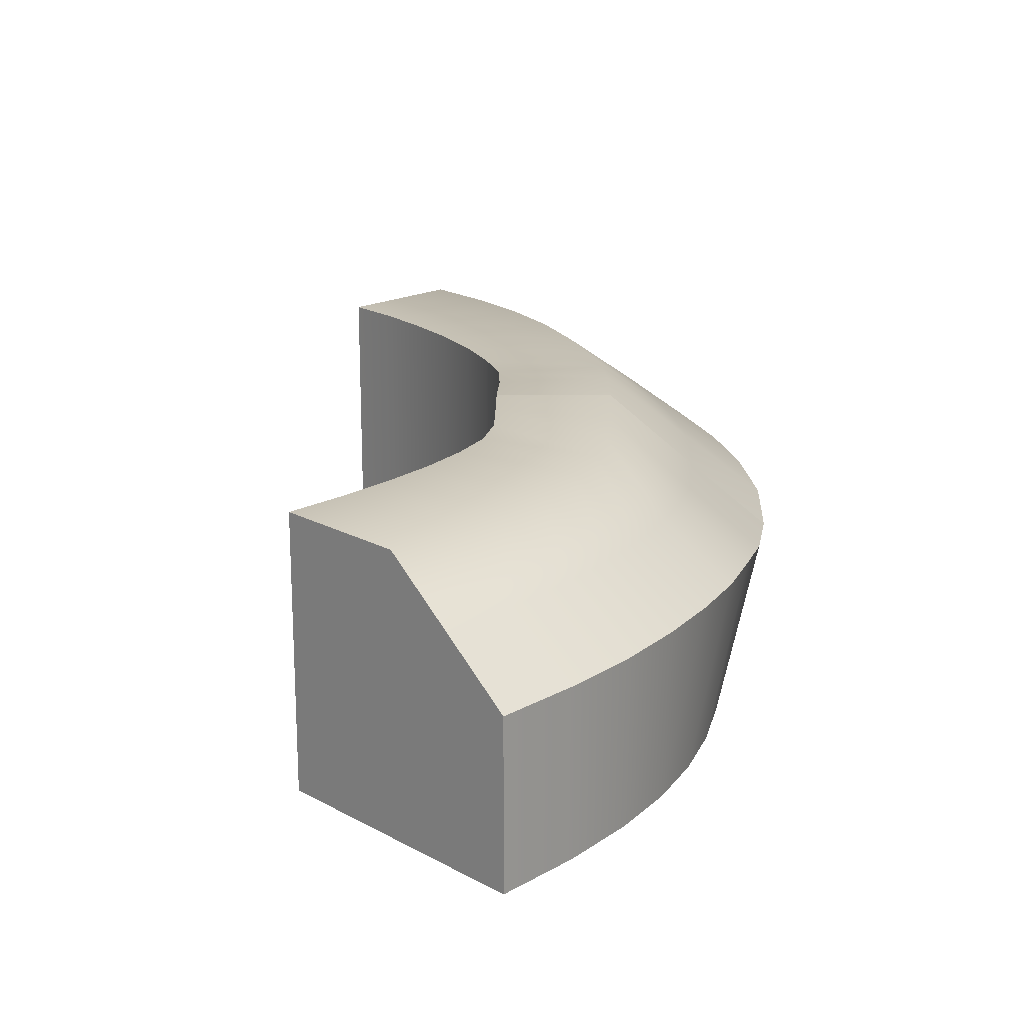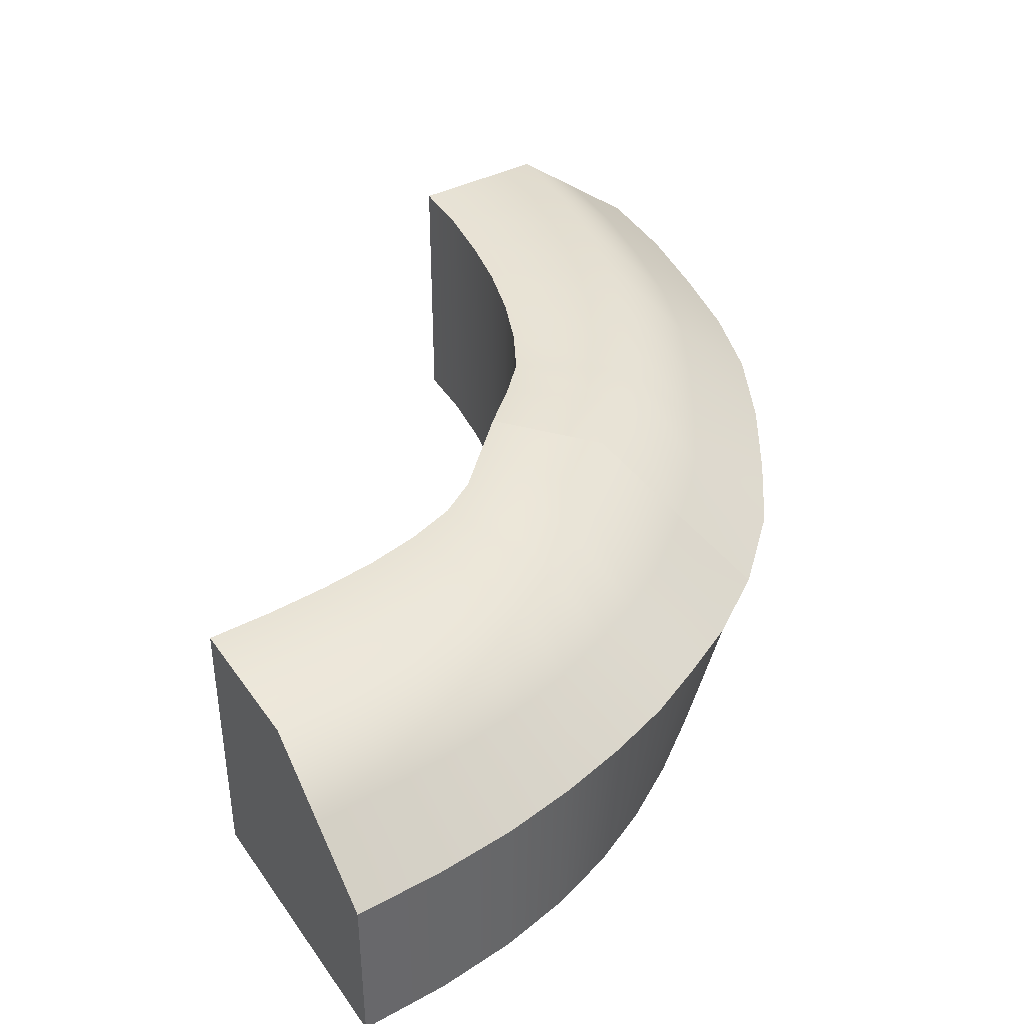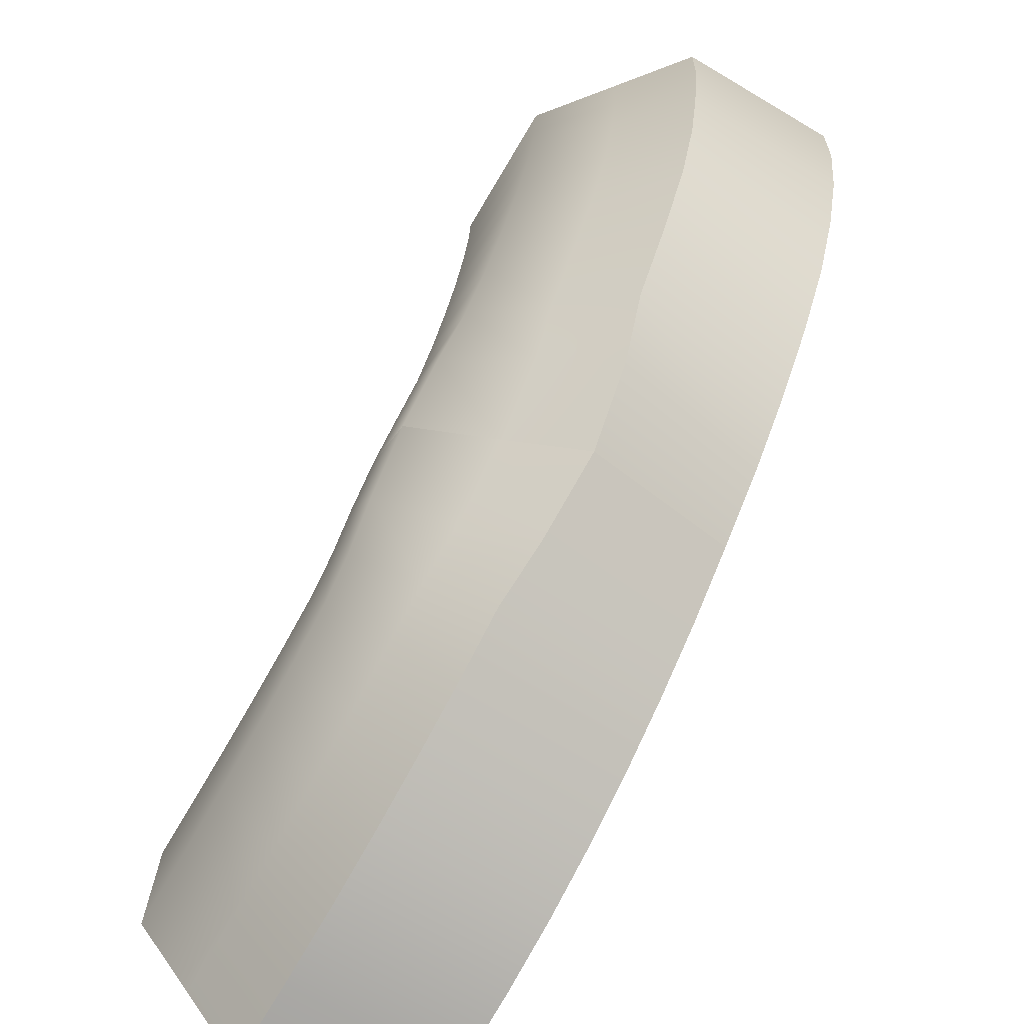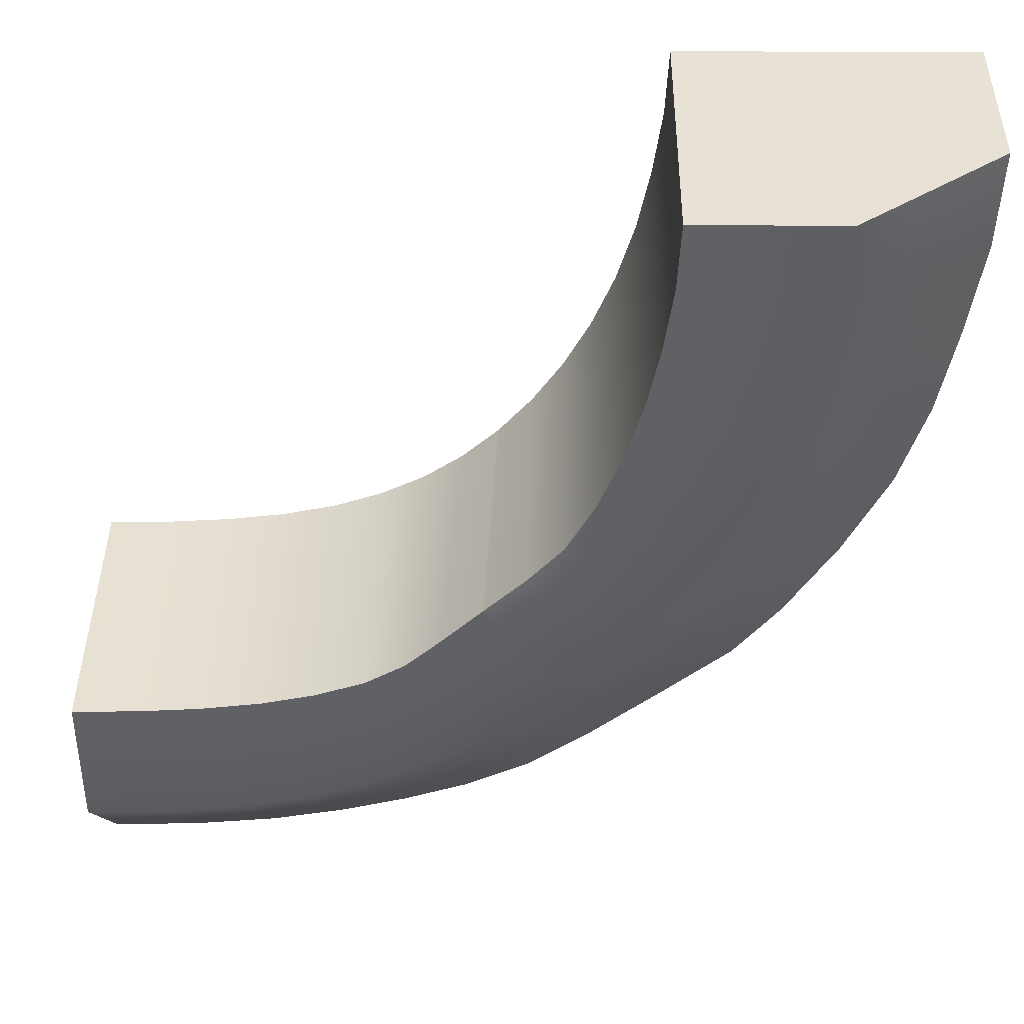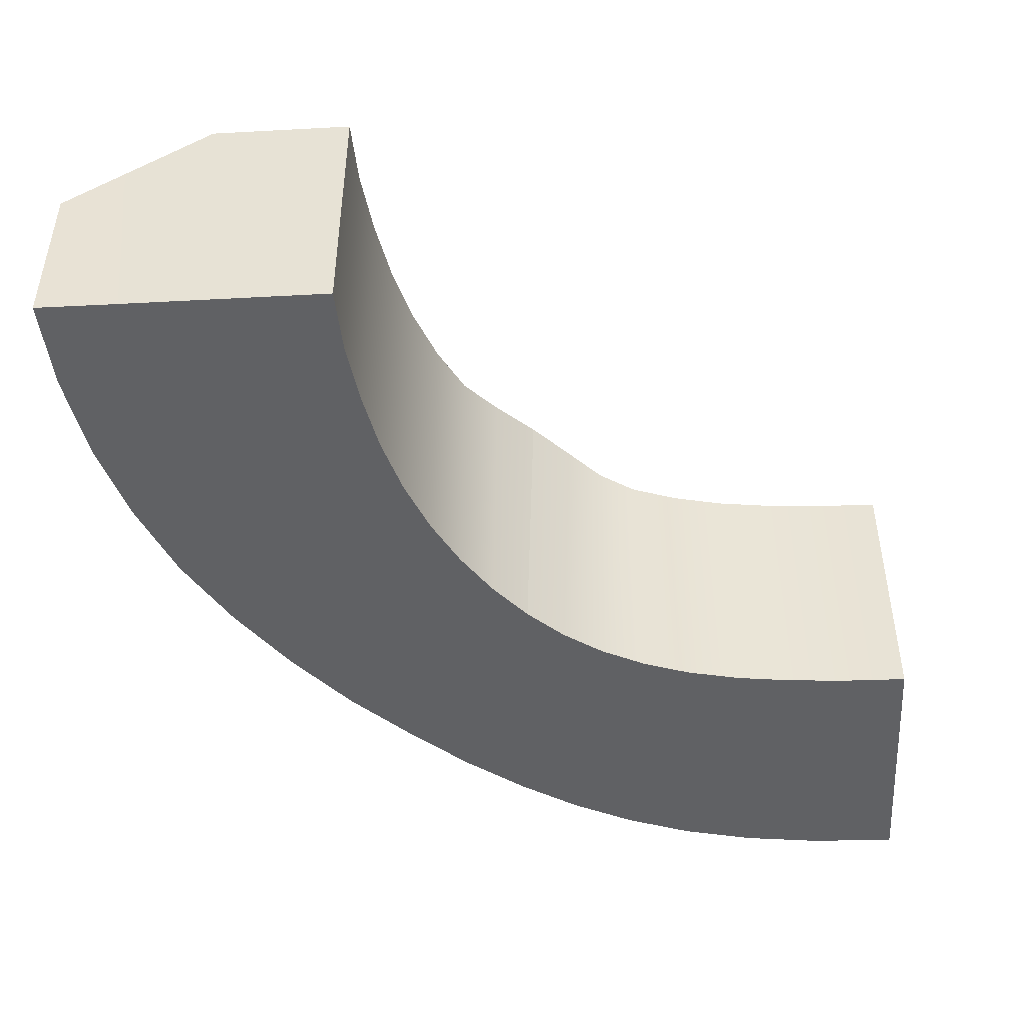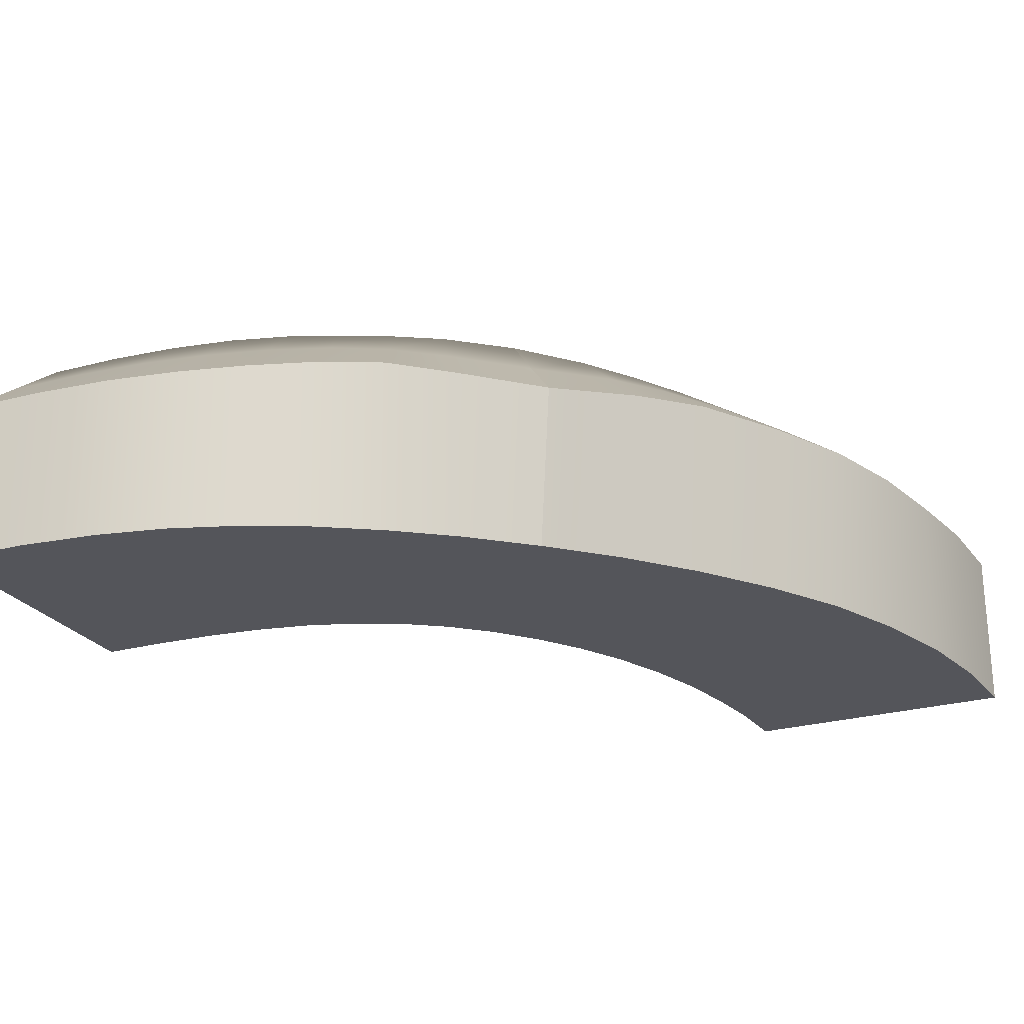
<metadata>
{"format":"obj","ext":"obj","renderer":"f3d","projection":"perspective","resolution":1024,"background":"white","views":[{"elev":19.0,"azim":135.7,"up":"+Y"},{"elev":40.7,"azim":148.4,"up":"+Y"},{"elev":-71.2,"azim":-120.6,"up":"+Z"},{"elev":40.2,"azim":-179.3,"up":"+Z"},{"elev":-47.0,"azim":3.5,"up":"+Y"},{"elev":-24.9,"azim":-154.6,"up":"+Y"}]}
</metadata>
<code>
g default
v 1 0 0
v 0.5 0 0
v 0 0 0.001266
v 1 1 0
v 0.5 1 0
v -8.2e-05 0.6 0.000854
v 1.588 1.013 -1.505
v 1.324 1.032 -1.853
v 0.9609 0.5436 -2.331
v 1.555 0 -1.548
v 1.309 0 -1.872
v 1.051 0.0007 -2.204
v 3 1 -2
v 3 1 -2.5
v 3 0.6 -3
v 3 0 -2
v 3 0 -2.5
v 3 0 -3
v 1.15 1 -0.8796
v 1.151 0 -0.8789
v 0.7308 0 -1.055
v 0.2854 0 -1.23
v 0.2237 0.6 -1.276
v 0.7283 1 -1.058
v 2.163 1 -1.912
v 2.163 0 -1.912
v 2.041 0 -2.355
v 1.915 0 -2.803
v 1.898 0.6 -2.842
v 2.04 1 -2.357
v 1.852 1.004 -1.765
v 1.832 0 -1.771
v 1.66 0 -2.158
v 1.479 0 -2.556
v 1.443 0.5985 -2.653
v 1.687 1.007 -2.178
v 2.558 0 -1.98
v 2.558 1 -1.981
v 2.481 1 -2.466
v 2.401 0.6 -2.959
v 2.405 0 -2.951
v 2.481 0 -2.465
v 1.326 0 -1.249
v 1.325 1.001 -1.246
v 0.9772 1.005 -1.481
v 0.5558 0.5991 -1.864
v 0.6339 -0 -1.76
v 0.9943 0 -1.502
v 1.043 1 -0.4526
v 1.043 0 -0.4526
v 0.555 0 -0.5469
v 0.07225 0 -0.6359
v 0.06567 0.6 -0.6638
v 0.5549 1 -0.5477
v 0.25 0 0.000186
v 0.25 0.8 0.000186
v 0.3094 0.8 -0.608
v 0.4716 0.8 -1.171
v 0.766 0.797 -1.678
v 1.132 0.7716 -2.107
v 1.567 0.795 -2.428
v 1.967 0.8 -2.602
v 2.441 0.8 -2.713
v 3 0.8 -2.75
v 3 0 -2.75
v 2.443 0 -2.708
v 1.978 0 -2.578
v 1.572 0 -2.355
v 1.183 0.000257 -2.037
v 0.8193 0 -1.63
v 0.5088 0 -1.142
v 0.3128 0 -0.5918
v 1.011 1 -0.2274
v 1.011 0 -0.2274
v 0.5136 0 -0.2759
v 0.2648 0 -0.2989
v 0.01824 0 -0.3204
v 0.01503 0.6 -0.3364
v 0.2631 0.8 -0.3076
v 0.5136 1 -0.276
v 1.23 0.9997 -1.074
v 1.231 0 -1.072
v 0.8545 0 -1.288
v 0.6557 0 -1.395
v 0.4469 0 -1.503
v 0.3763 0.6 -1.578
v 0.617 0.8 -1.438
v 0.8527 1 -1.29
v 1.435 0 -1.408
v 1.445 1.008 -1.373
v 1.122 1.022 -1.646
v 0.902 0.781 -1.884
v 0.7163 0.5669 -2.099
v 0.837 4.8e-05 -1.995
v 0.9964 0 -1.844
v 1.146 -0 -1.698
v 1.088 0 -0.6712
v 1.088 1 -0.6715
v 0.627 1 -0.8085
v 0.3733 0.8 -0.8938
v 0.1267 0.6 -0.9739
v 0.1626 0 -0.9382
v 0.3943 0 -0.8736
v 0.6277 0 -0.8077
v 1.728 1.011 -1.645
v 1.687 0 -1.67
v 1.479 -0 -2.026
v 1.378 1.8e-05 -2.208
v 1.265 0.000103 -2.394
v 1.229 0.5698 -2.527
v 1.38 0.7804 -2.312
v 1.527 1.023 -2.047
v 1.99 0 -1.85
v 1.989 0.9995 -1.851
v 1.846 1 -2.272
v 1.754 0.8 -2.519
v 1.666 0.6 -2.761
v 1.694 0 -2.692
v 1.769 0 -2.478
v 1.848 0 -2.268
v 2.353 1 -1.954
v 2.353 0 -1.954
v 2.251 0 -2.421
v 2.2 0 -2.655
v 2.151 0 -2.89
v 2.141 0.6 -2.908
v 2.195 0.8 -2.665
v 2.25 1 -2.421
v 2.775 0 -1.995
v 2.775 1 -1.995
v 2.731 1 -2.492
v 2.709 0.8 -2.74
v 2.687 0.6 -2.989
v 2.688 0 -2.988
v 2.709 0 -2.739
v 2.731 0 -2.491
g Inside_Bend_LP
f 1 4 5 2
f 2 5 56 55
f 4 73 80 5
f 5 80 79 56
f 74 1 2 75
f 75 2 55 76
f 3 6 78 77
f 73 4 1 74
f 7 105 112 8
f 8 112 111 60
f 13 16 17 14
f 14 17 65 64
f 106 10 11 107
f 107 11 69 108
f 12 9 110 109
f 105 7 10 106
f 10 7 90 89
f 10 89 96 11
f 11 96 95 69
f 93 9 12 94
f 91 8 60 92
f 90 7 8 91
f 16 13 130 129
f 16 129 136 17
f 17 136 135 65
f 133 15 18 134
f 131 14 64 132
f 130 13 14 131
f 25 114 113 26
f 26 113 120 27
f 27 120 119 67
f 117 29 28 118
f 115 30 62 116
f 114 25 30 115
f 121 25 26 122
f 25 121 128 30
f 30 128 127 62
f 29 126 125 28
f 123 27 67 124
f 122 26 27 123
f 81 19 20 82
f 19 81 88 24
f 24 88 87 58
f 23 86 85 22
f 83 21 71 84
f 82 20 21 83
f 19 98 97 20
f 20 97 104 21
f 21 104 103 71
f 101 23 22 102
f 99 24 58 100
f 98 19 24 99
f 56 6 3 55
f 78 6 56 79
f 58 23 101 100
f 86 23 58 87
f 60 9 93 92
f 110 9 60 111
f 62 29 117 116
f 126 29 62 127
f 64 15 133 132
f 65 18 15 64
f 134 18 65 135
f 67 28 125 124
f 118 28 67 119
f 69 12 109 108
f 94 12 69 95
f 71 22 85 84
f 102 22 71 103
f 55 3 77 76
f 49 73 74 50
f 50 74 75 51
f 51 75 76 72
f 77 52 72 76
f 78 53 52 77
f 57 53 78 79
f 80 54 57 79
f 73 49 54 80
f 44 81 82 43
f 43 82 83 48
f 48 83 84 70
f 85 47 70 84
f 86 46 47 85
f 59 46 86 87
f 88 45 59 87
f 81 44 45 88
f 90 44 43 89
f 44 90 91 45
f 45 91 92 59
f 93 46 59 92
f 46 93 94 47
f 70 47 94 95
f 96 48 70 95
f 89 43 48 96
f 98 49 50 97
f 49 98 99 54
f 54 99 100 57
f 101 53 57 100
f 53 101 102 52
f 72 52 102 103
f 104 51 72 103
f 97 50 51 104
f 31 105 106 32
f 32 106 107 33
f 33 107 108 68
f 109 34 68 108
f 110 35 34 109
f 61 35 110 111
f 112 36 61 111
f 105 31 36 112
f 114 31 32 113
f 31 114 115 36
f 36 115 116 61
f 117 35 61 116
f 35 117 118 34
f 68 34 118 119
f 120 33 68 119
f 113 32 33 120
f 38 121 122 37
f 37 122 123 42
f 42 123 124 66
f 125 41 66 124
f 126 40 41 125
f 63 40 126 127
f 128 39 63 127
f 121 38 39 128
f 130 38 37 129
f 38 130 131 39
f 39 131 132 63
f 133 40 63 132
f 40 133 134 41
f 66 41 134 135
f 136 42 66 135
f 129 37 42 136

</code>
